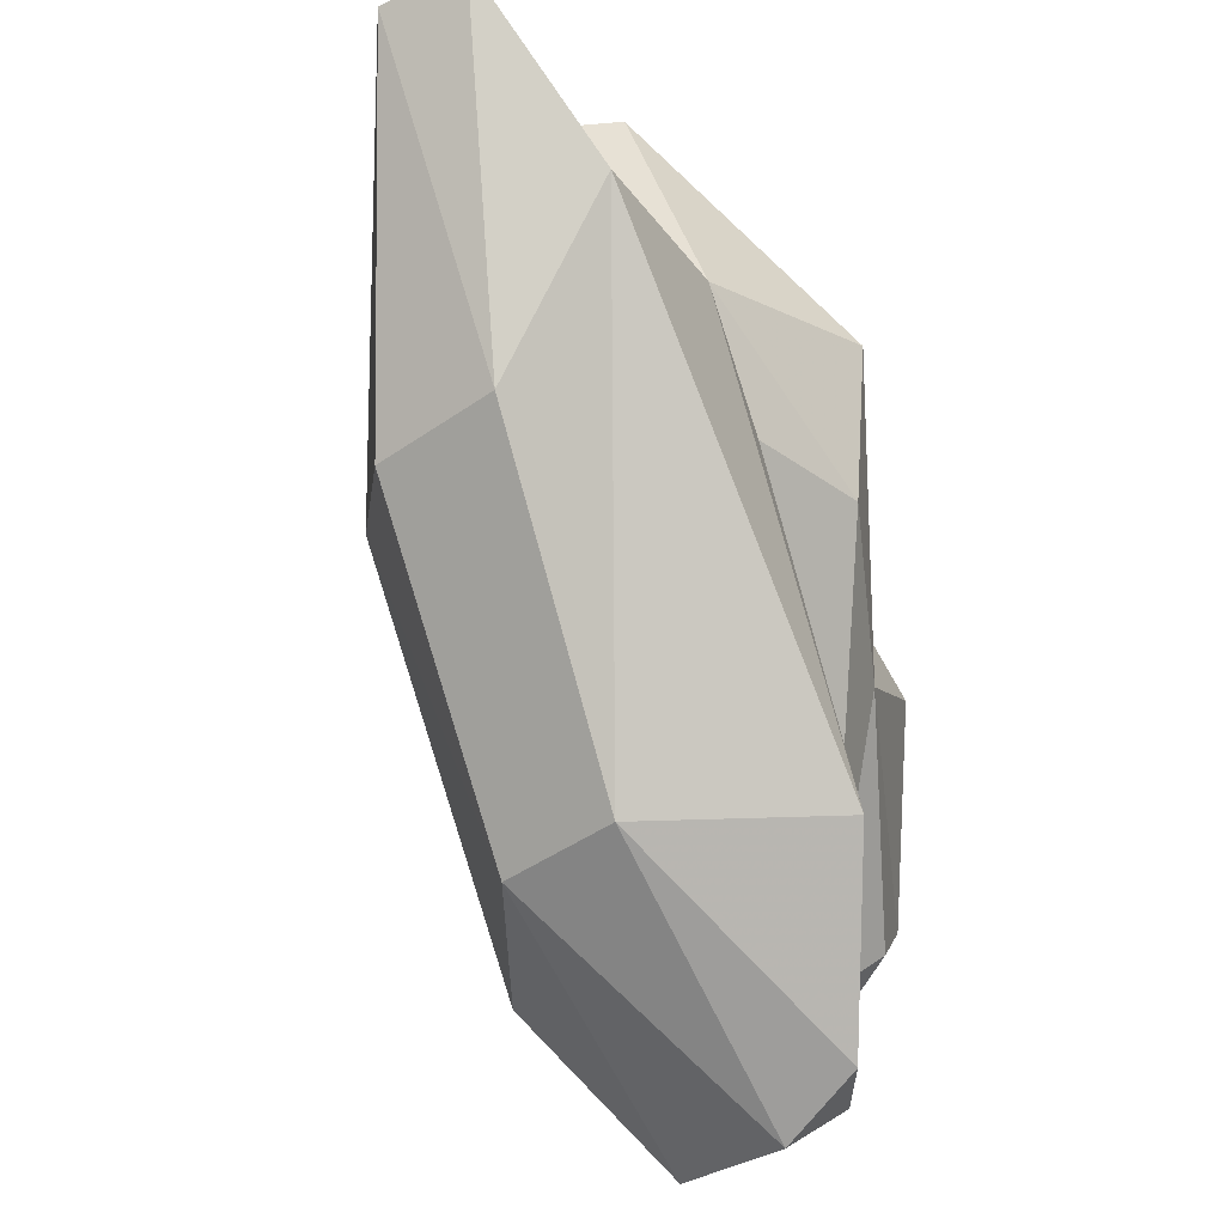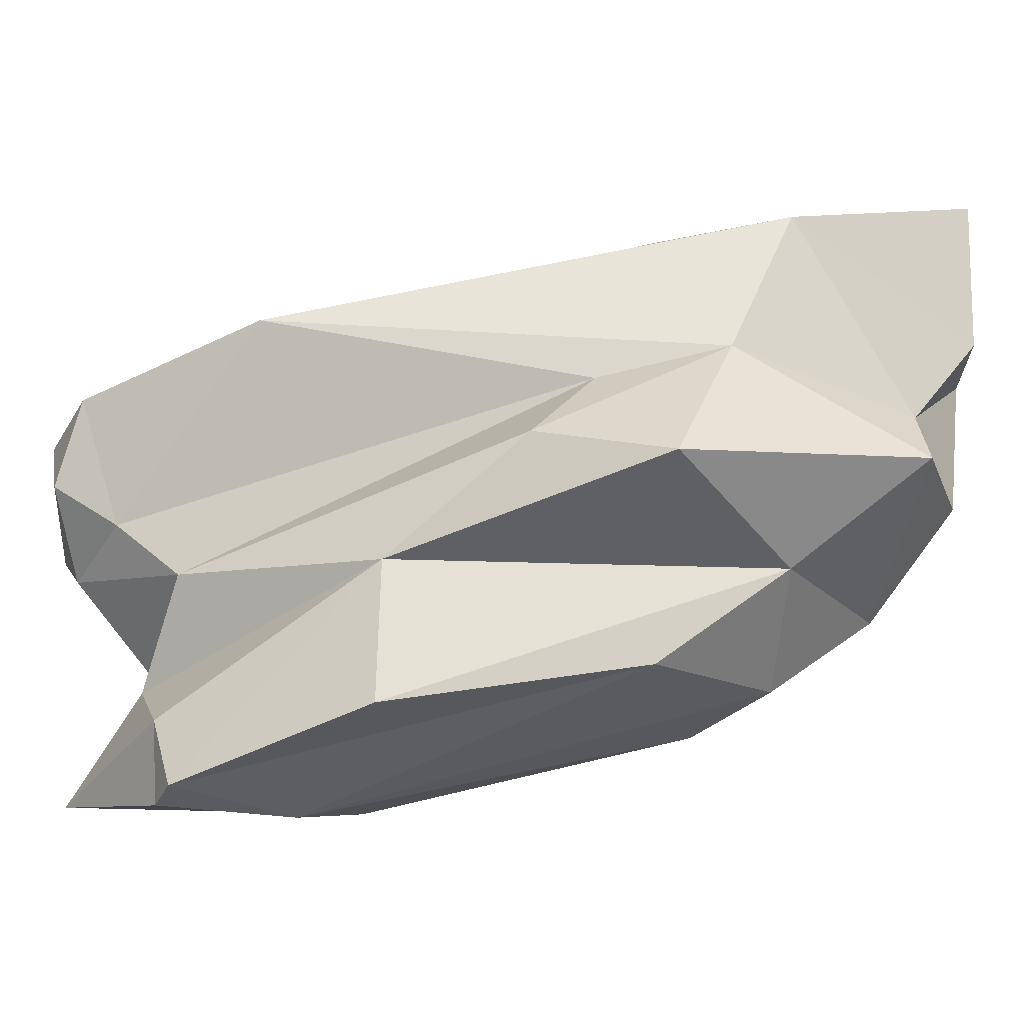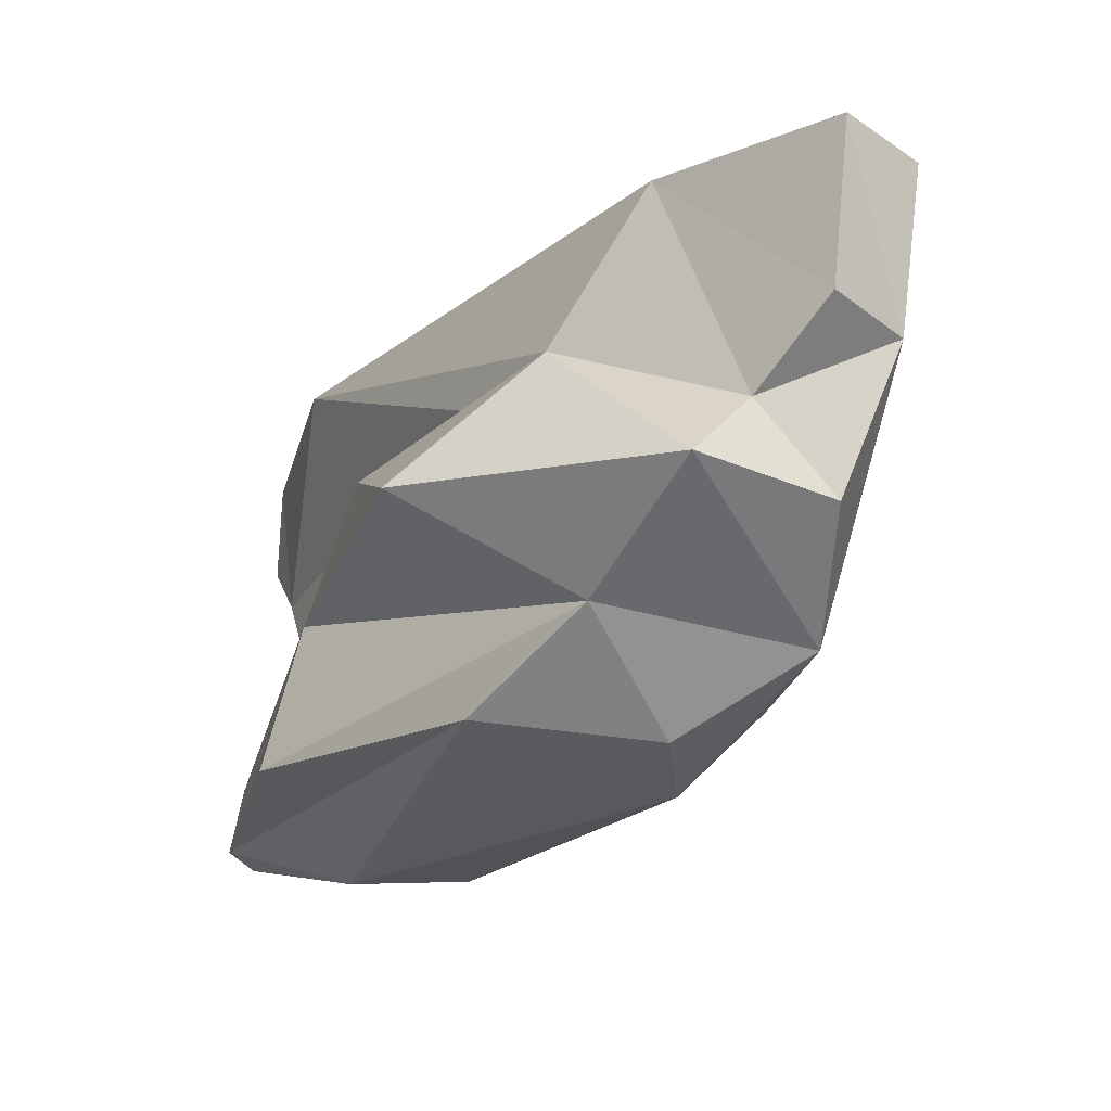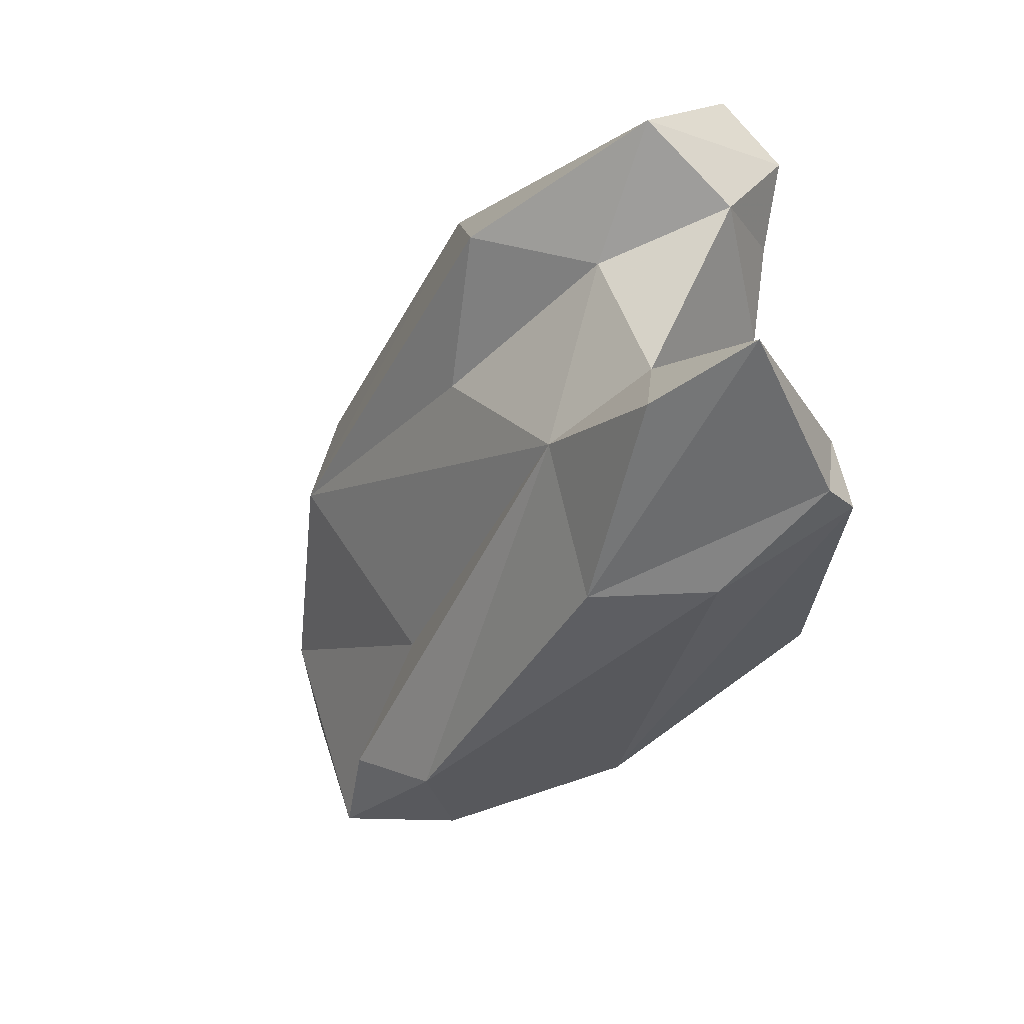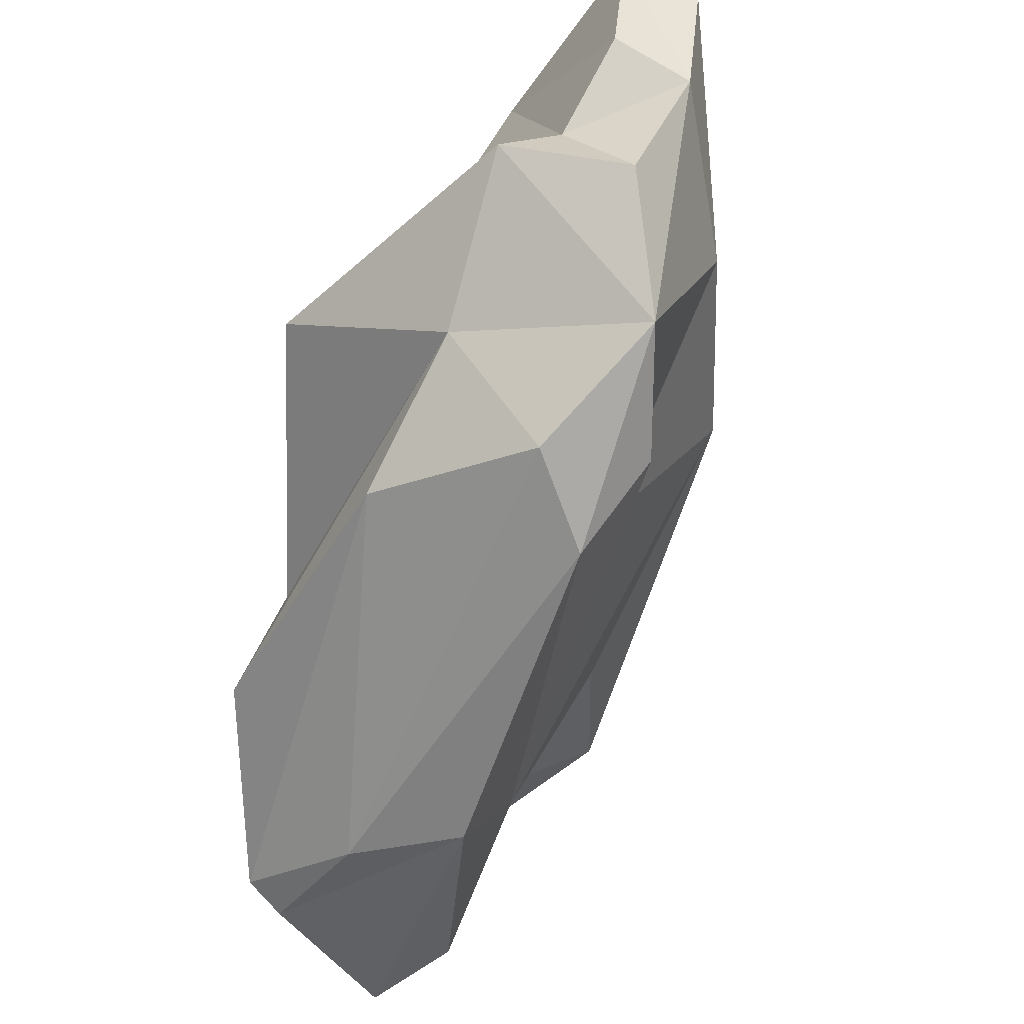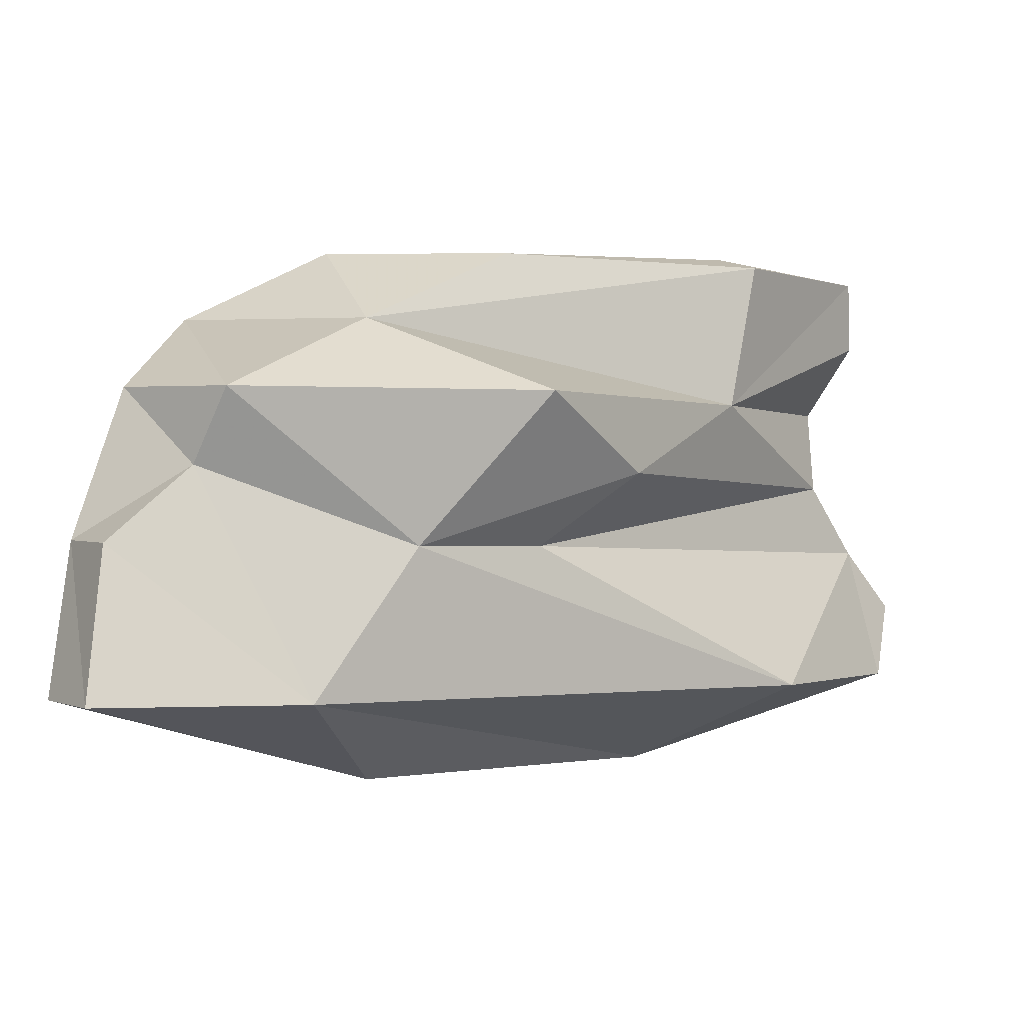
<metadata>
{"format":"obj","ext":"obj","renderer":"f3d","projection":"perspective","resolution":1024,"background":"white","views":[{"elev":78.8,"azim":36.4,"up":"+Z"},{"elev":-6.9,"azim":144.4,"up":"+Z"},{"elev":-6.6,"azim":-159.4,"up":"+Z"},{"elev":-53.3,"azim":28.7,"up":"+Z"},{"elev":-45.9,"azim":-143.3,"up":"+Z"},{"elev":65.7,"azim":-0.9,"up":"+Y"}]}
</metadata>
<code>
v 268.1 293.3 101.3
v 268.7 293.7 95.25
v 269.9 295.8 102.5
v 270.3 296.3 96.53
v 279 285.1 101.8
v 271.6 287.6 92.52
v 270.5 295.1 89.73
v 276.9 281.3 99.17
v 276.6 280.2 92.4
v 275.3 287.5 83.27
v 272.1 291.7 85.1
v 279.6 284.4 85.1
v 273.3 295.8 93.26
v 277.6 293.2 101.6
v 277.6 291.5 82.06
v 288 273.2 95.78
v 274.7 298 91.23
v 290.5 276 81.57
v 286.6 275.3 87.37
v 289.9 276.7 98.21
v 281.4 293.7 95.7
v 278.6 287.6 80.27
v 284.7 292.8 82.93
v 285.8 290.5 94.39
v 279.4 294.8 86.78
v 290.2 270.3 88.26
v 294.4 272.6 86.38
v 289.6 291.4 91.8
v 286.4 296.4 90.78
v 295.4 274.6 81.06
v 294.2 281.9 77.01
v 298.5 268.9 87.93
v 289.9 279.9 77.11
v 300.5 271.9 92.49
v 299.6 280 77.5
v 295.6 273.6 77.52
v 296.2 281.8 96.94
v 300.8 275.3 94.1
v 293.8 287.3 86.94
v 294.9 288.7 81.36
v 299.9 281.7 78.27
v 298.4 276.4 82.02
v 299.8 273 86.75
v 298.1 278.7 86.75
v 299.9 280.4 80.81
v 300.1 273 77.38
v 299.7 276.5 88.87
v 301.5 274.3 90.54
g foo
f 16 34 20
f 8 20 5
f 16 20 8
f 38 37 20
f 34 38 20
f 16 32 34
f 32 16 26
f 20 37 14
f 9 16 8
f 5 20 14
f 5 14 3
f 1 8 5
f 1 5 3
f 34 48 38
f 48 34 32
f 37 38 47
f 38 48 47
f 47 24 37
f 9 26 16
f 24 21 37
f 37 21 14
f 9 8 1
f 9 1 6
f 4 3 14
f 3 4 2
f 2 1 3
f 43 48 32
f 47 48 43
f 43 32 27
f 27 32 26
f 27 26 19
f 19 26 9
f 2 6 1
f 47 43 44
f 30 44 43
f 43 27 30
f 44 24 47
f 27 19 18
f 44 28 24
f 9 18 19
f 12 18 9
f 24 28 21
f 13 14 21
f 6 12 9
f 13 4 14
f 2 11 6
f 13 2 4
f 13 7 2
f 7 11 2
f 30 42 44
f 39 44 42
f 18 30 27
f 44 39 28
f 28 39 29
f 21 28 29
f 17 21 29
f 17 13 21
f 6 11 12
f 17 7 13
f 45 42 46
f 30 46 42
f 36 46 30
f 45 39 42
f 36 30 18
f 39 25 29
f 12 10 18
f 17 29 25
f 10 12 11
f 11 17 25
f 11 7 17
f 41 45 35
f 35 45 46
f 35 46 33
f 33 46 36
f 45 41 39
f 41 40 39
f 33 36 18
f 39 40 25
f 40 23 25
f 22 33 18
f 10 22 18
f 23 15 25
f 11 25 15
f 22 11 15
f 10 11 22
f 31 41 35
f 35 33 31
f 23 40 41
f 31 23 41
f 22 31 33
f 15 23 31
f 22 15 31
g

</code>
